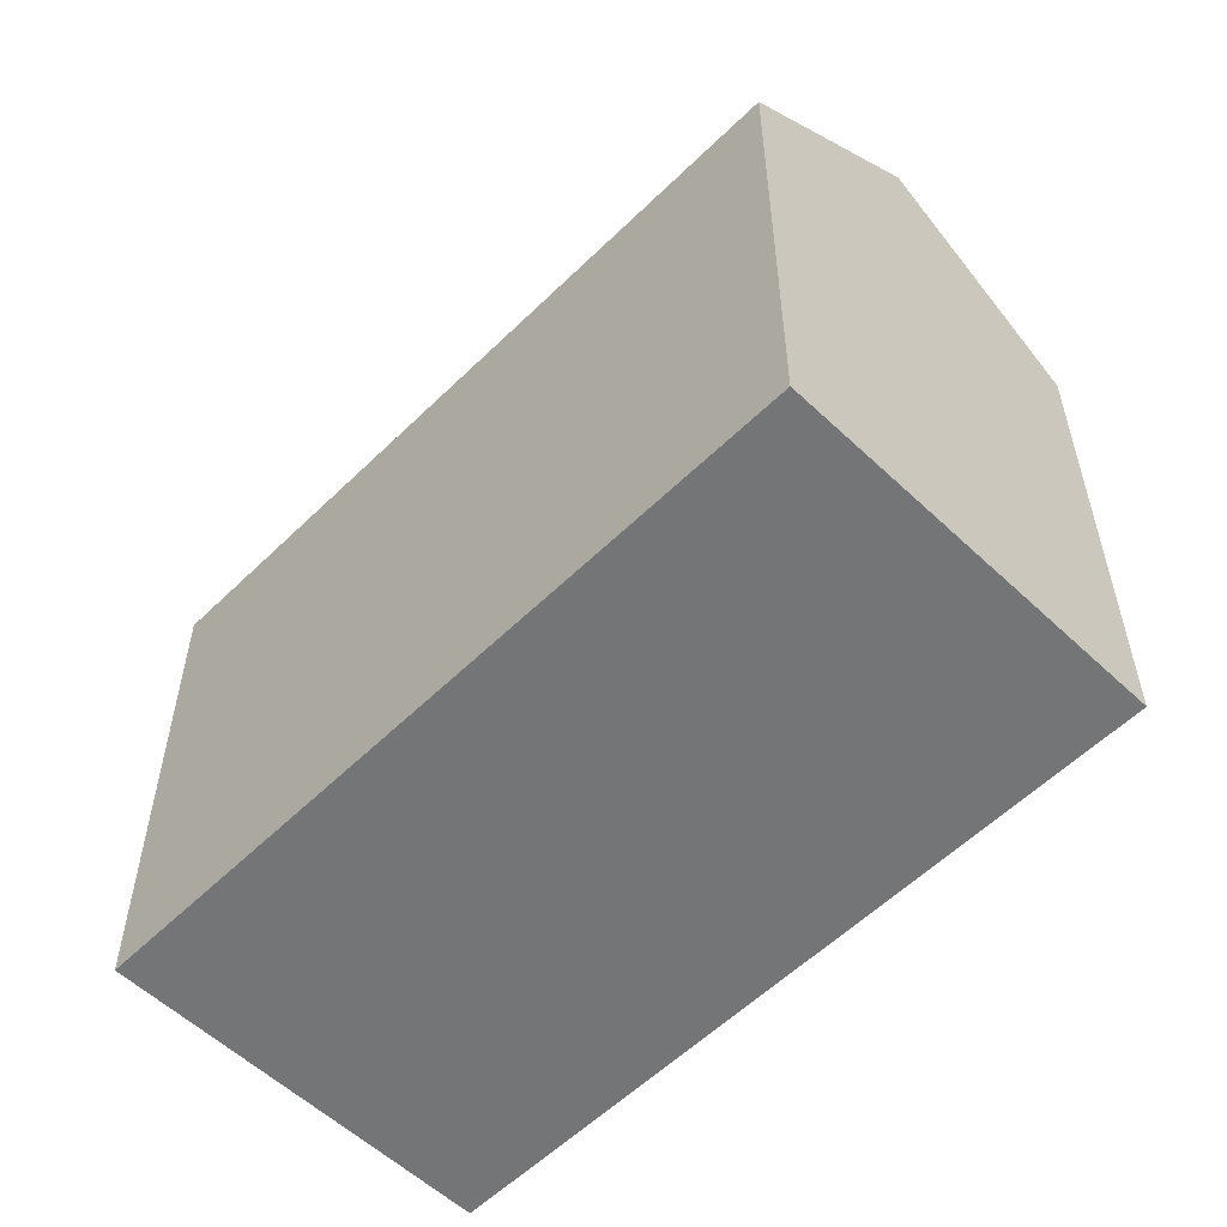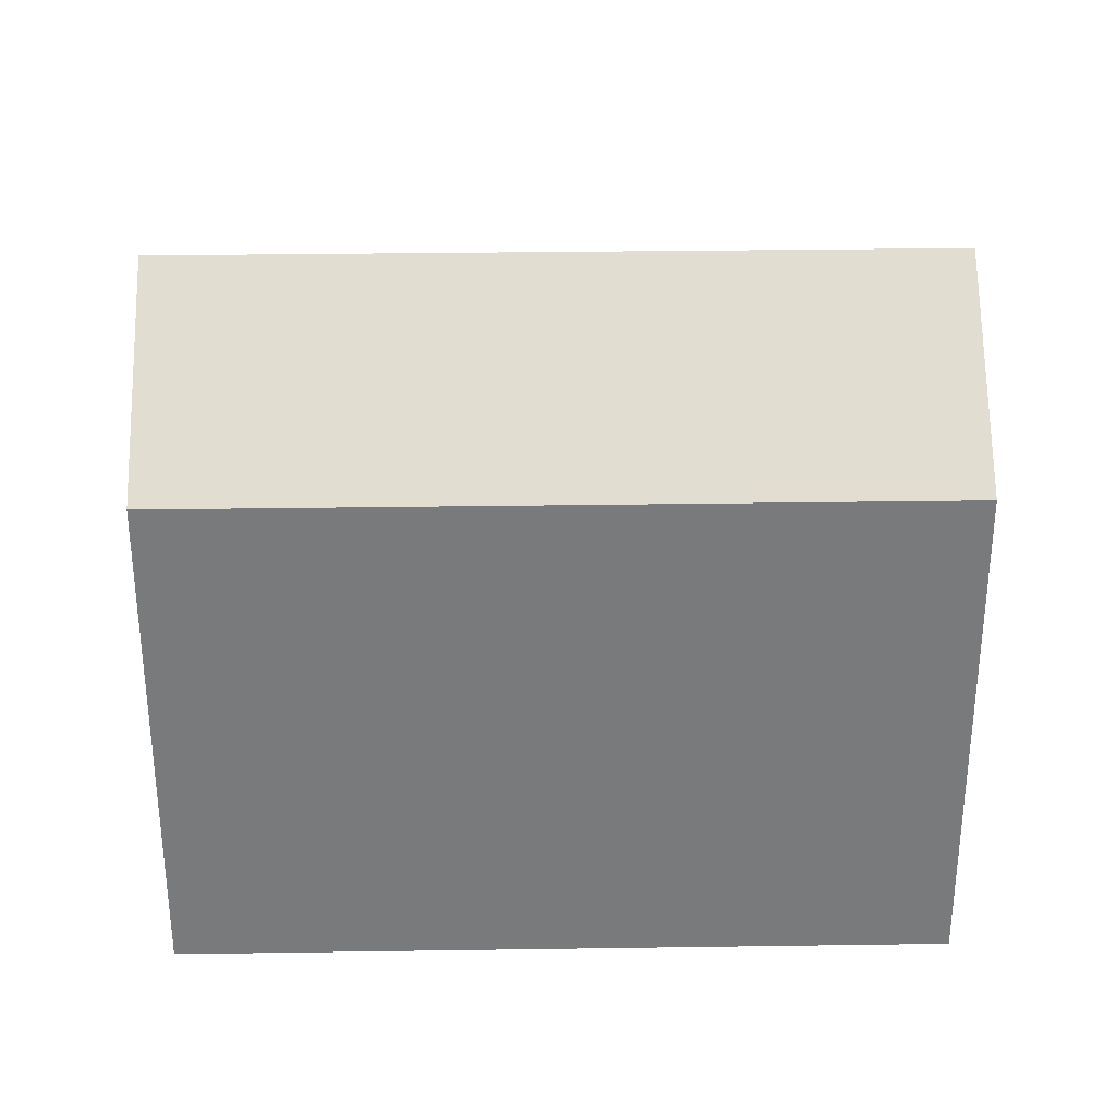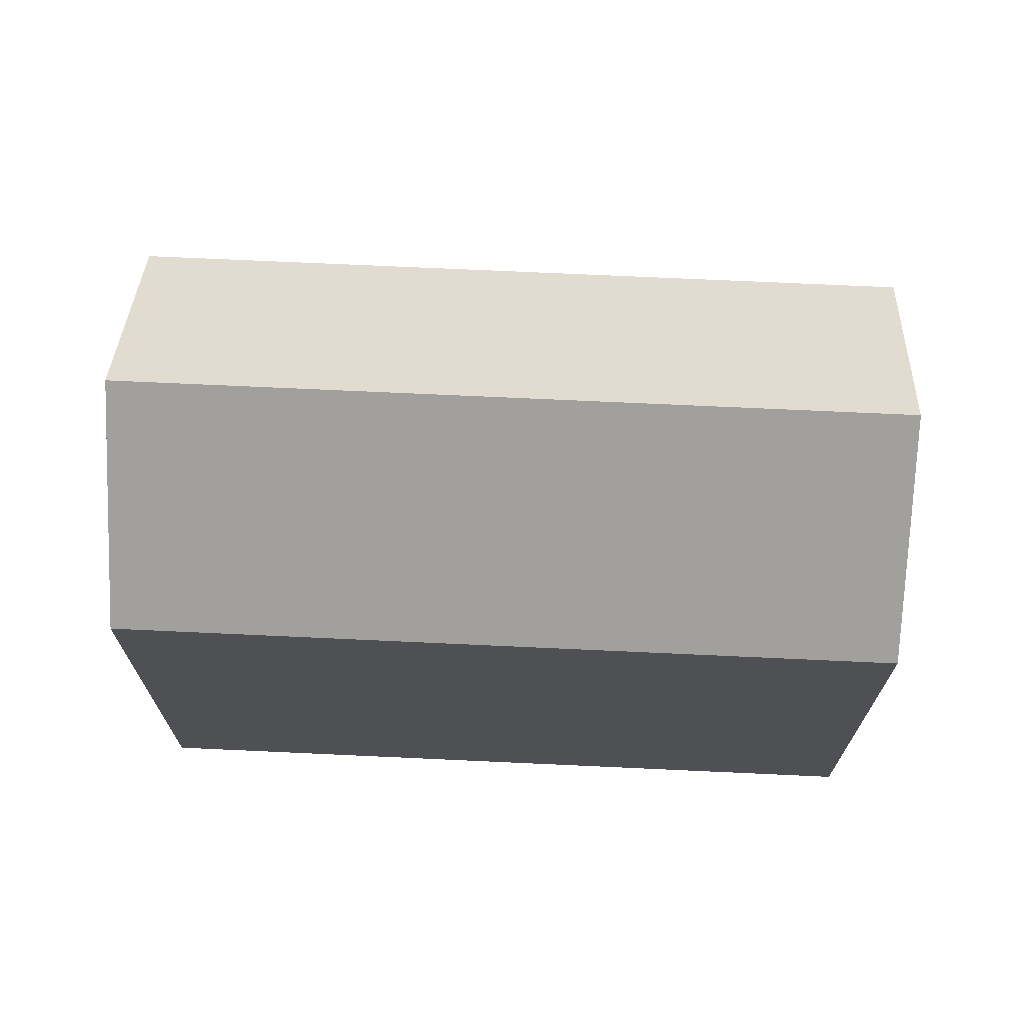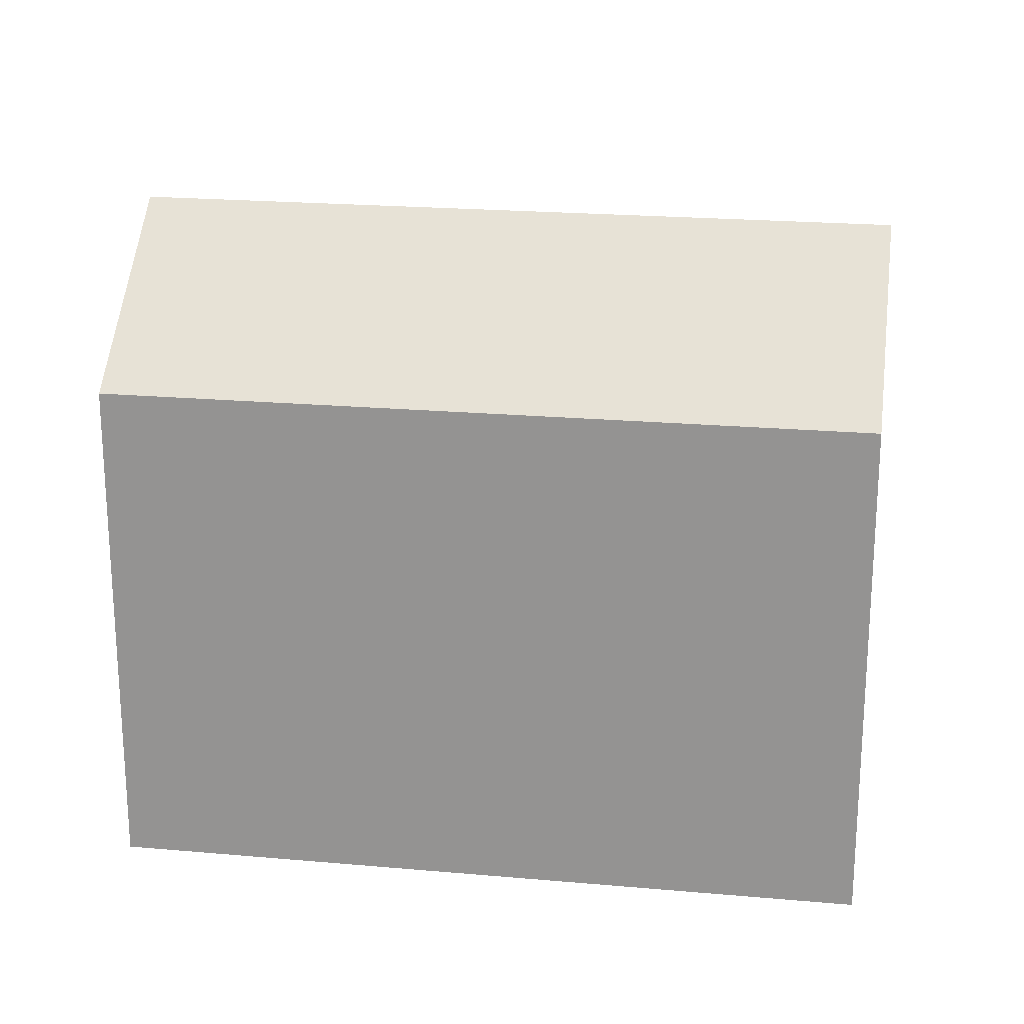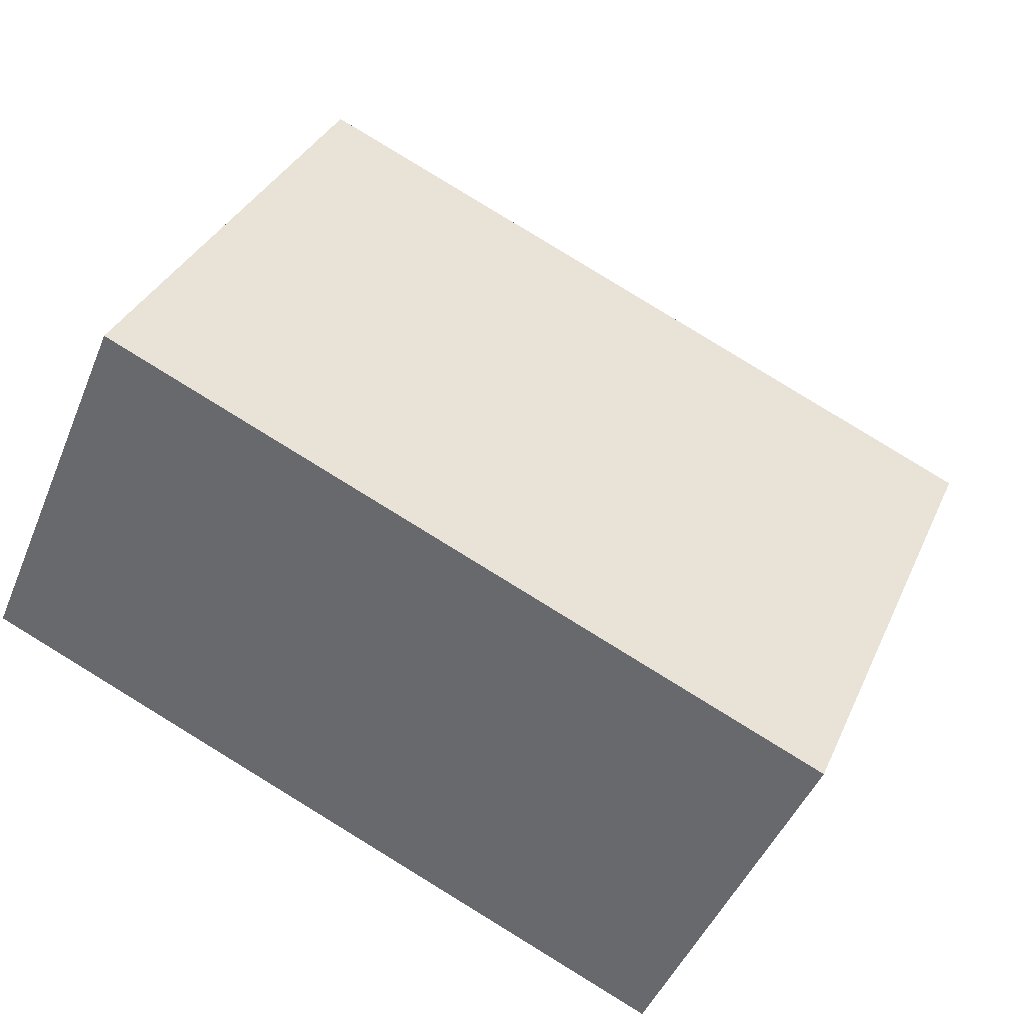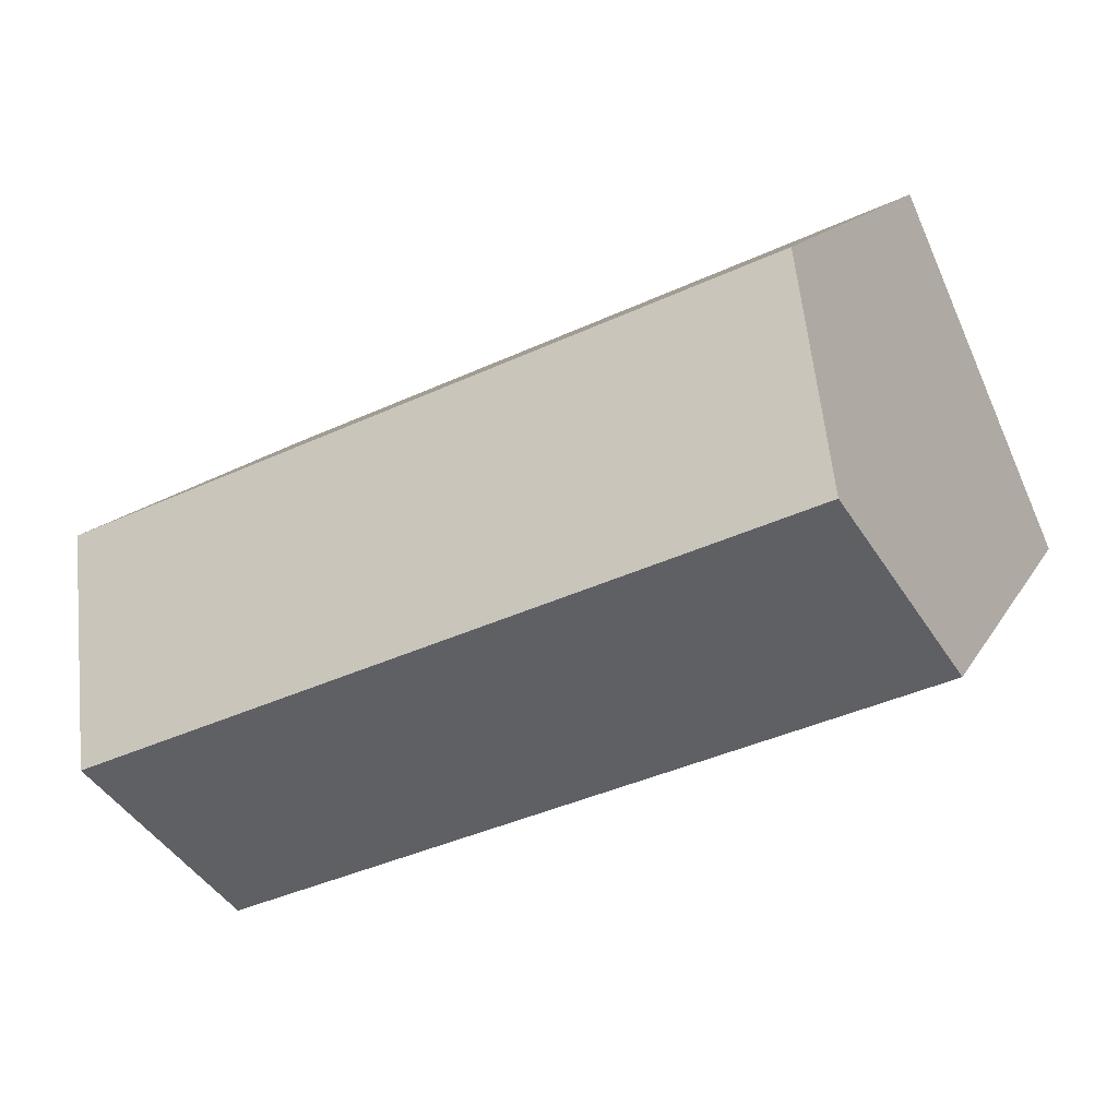
<metadata>
{"format":"obj","ext":"obj","renderer":"f3d","projection":"perspective","resolution":1024,"background":"white","views":[{"elev":-56.5,"azim":69.0,"up":"+Y"},{"elev":32.1,"azim":22.3,"up":"+Y"},{"elev":71.1,"azim":26.1,"up":"+Y"},{"elev":21.5,"azim":32.4,"up":"+Y"},{"elev":34.0,"azim":21.5,"up":"+Z"},{"elev":13.5,"azim":-161.0,"up":"+Z"}]}
</metadata>
<code>
v  4.749 15.18 10.86
v  0 0 0
v  4.748 -6.651e-16 10.86
v  0.0003243 15.18 -0.0004806
v  2.375 19.65 5.431
v  20.86 5.545e-16 -9.056
v  20.86 15.18 -9.057
v  25.61 -1.106e-16 1.806
v  25.61 15.18 1.805
v  23.24 19.65 -3.626
g defaultobject
f 1 2 3
f 2 1 4
f 4 1 5
f 4 6 2
f 6 4 7
f 7 8 6
f 8 7 9
f 9 7 10
f 8 1 3
f 1 8 9
f 7 5 10
f 5 7 4
f 10 1 9
f 1 10 5
f 6 3 2
f 3 6 8

</code>
